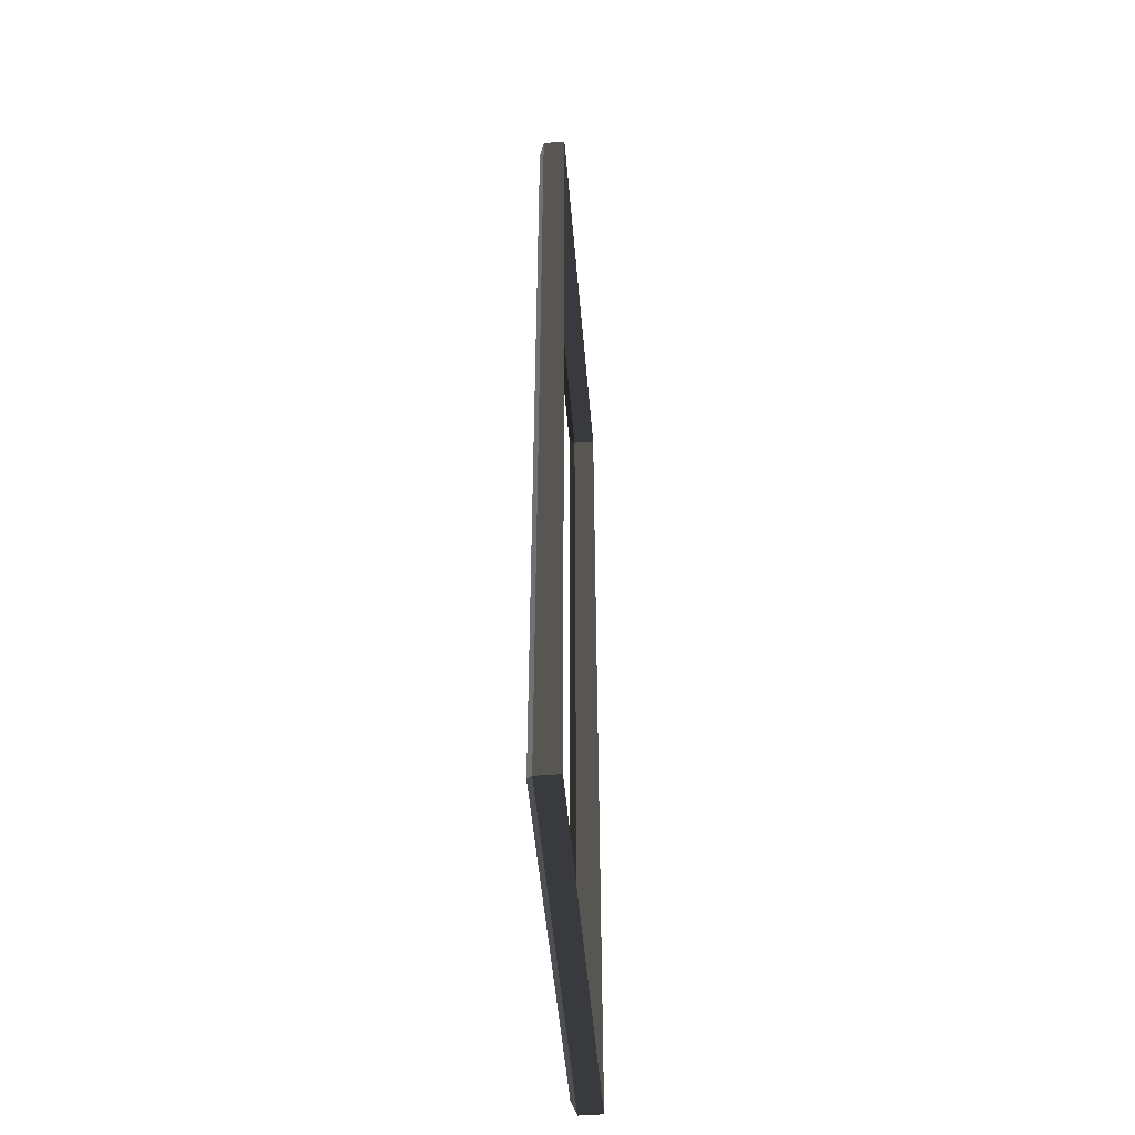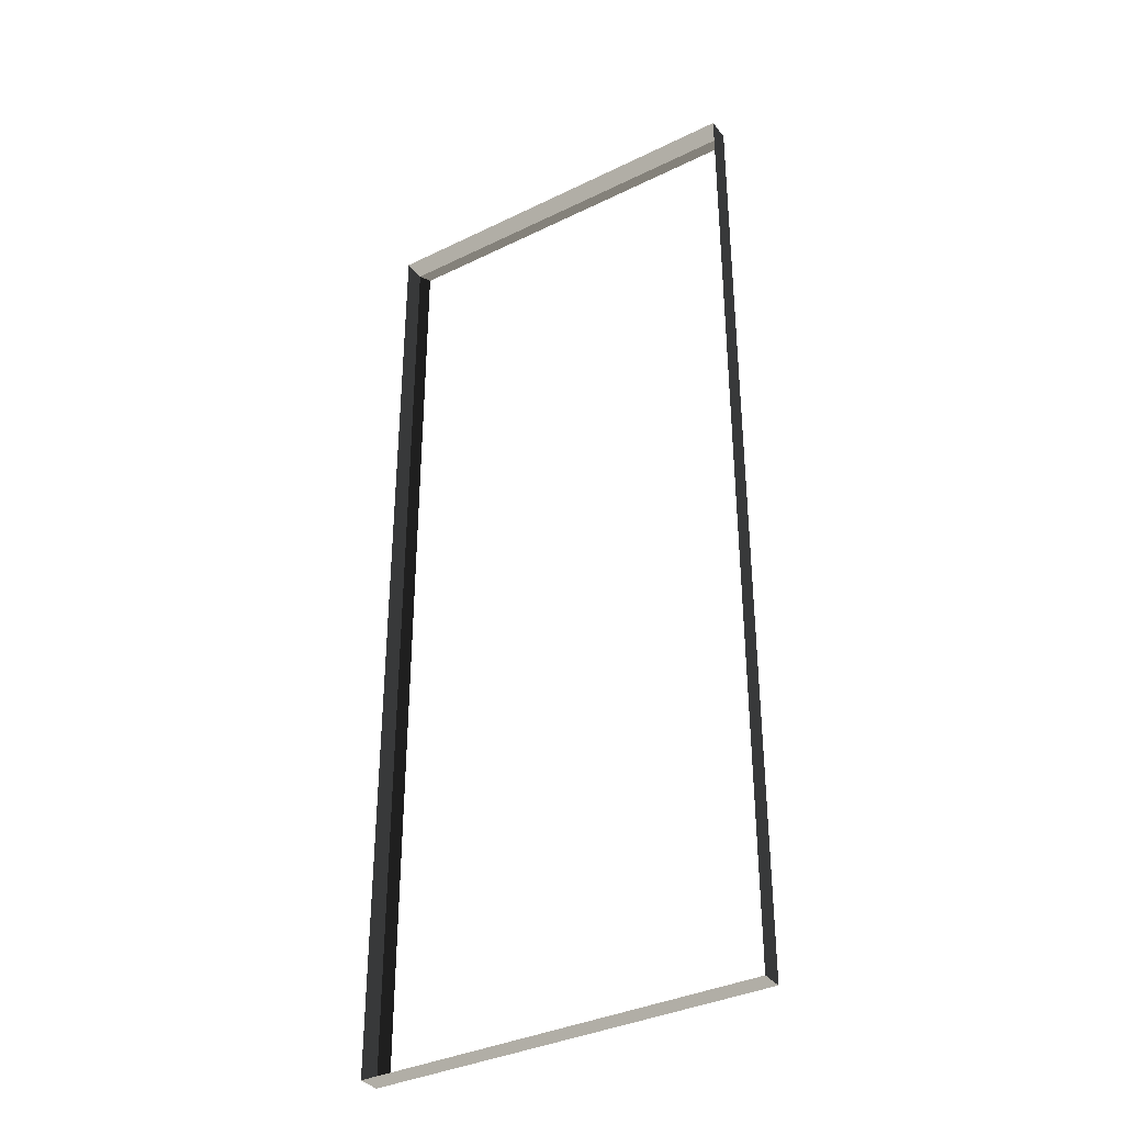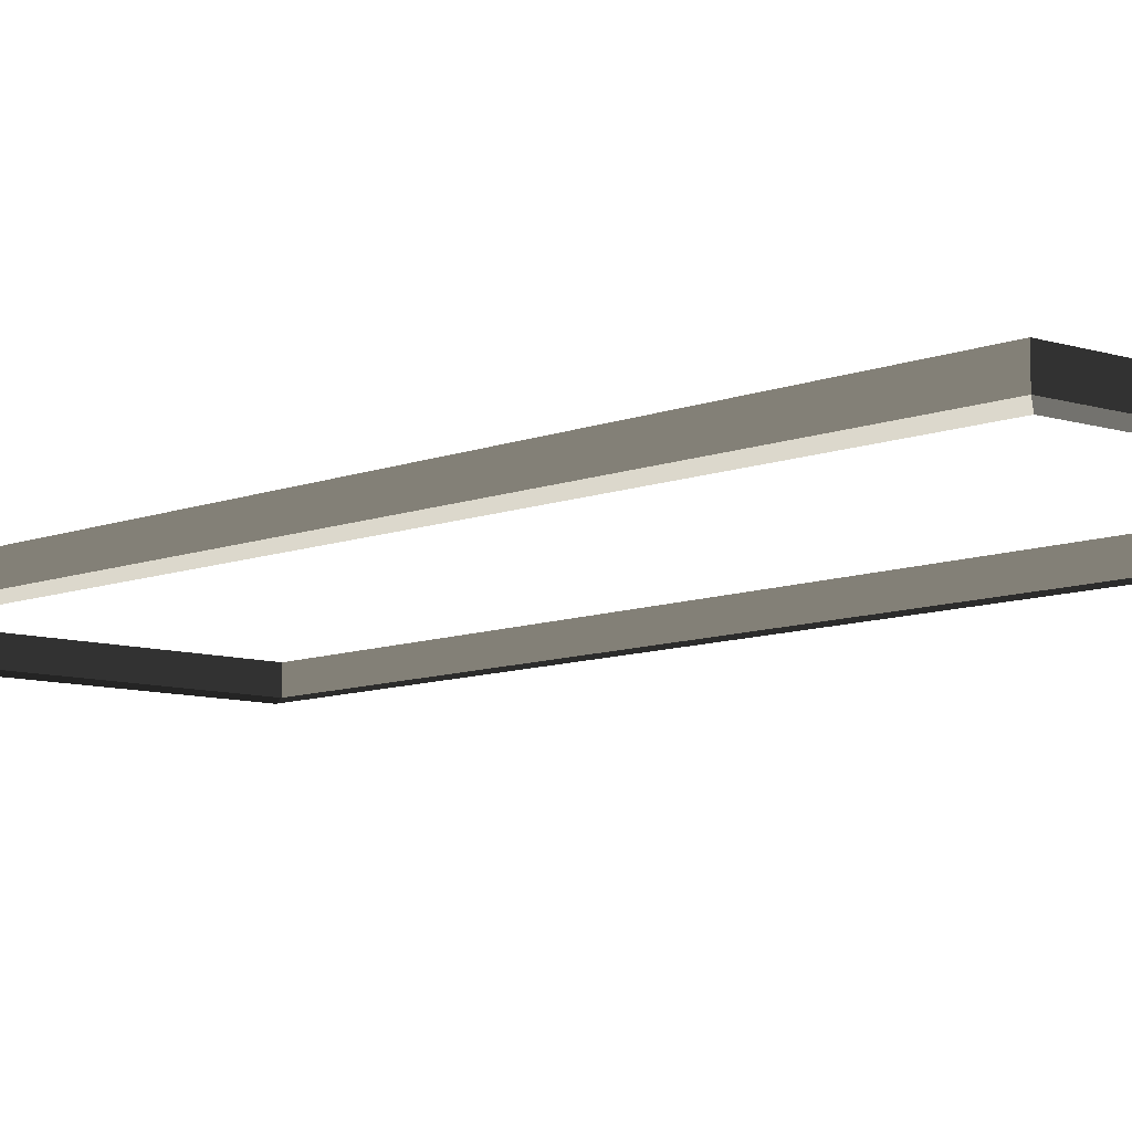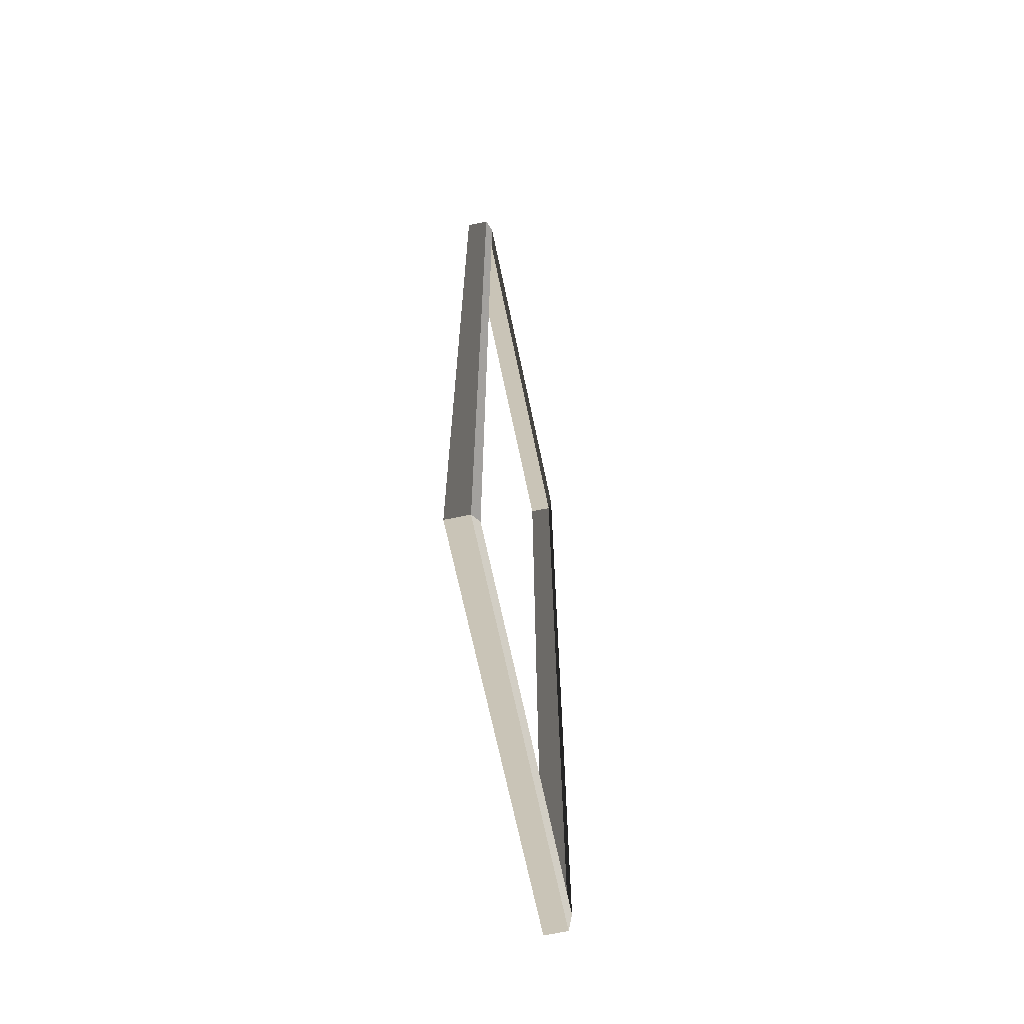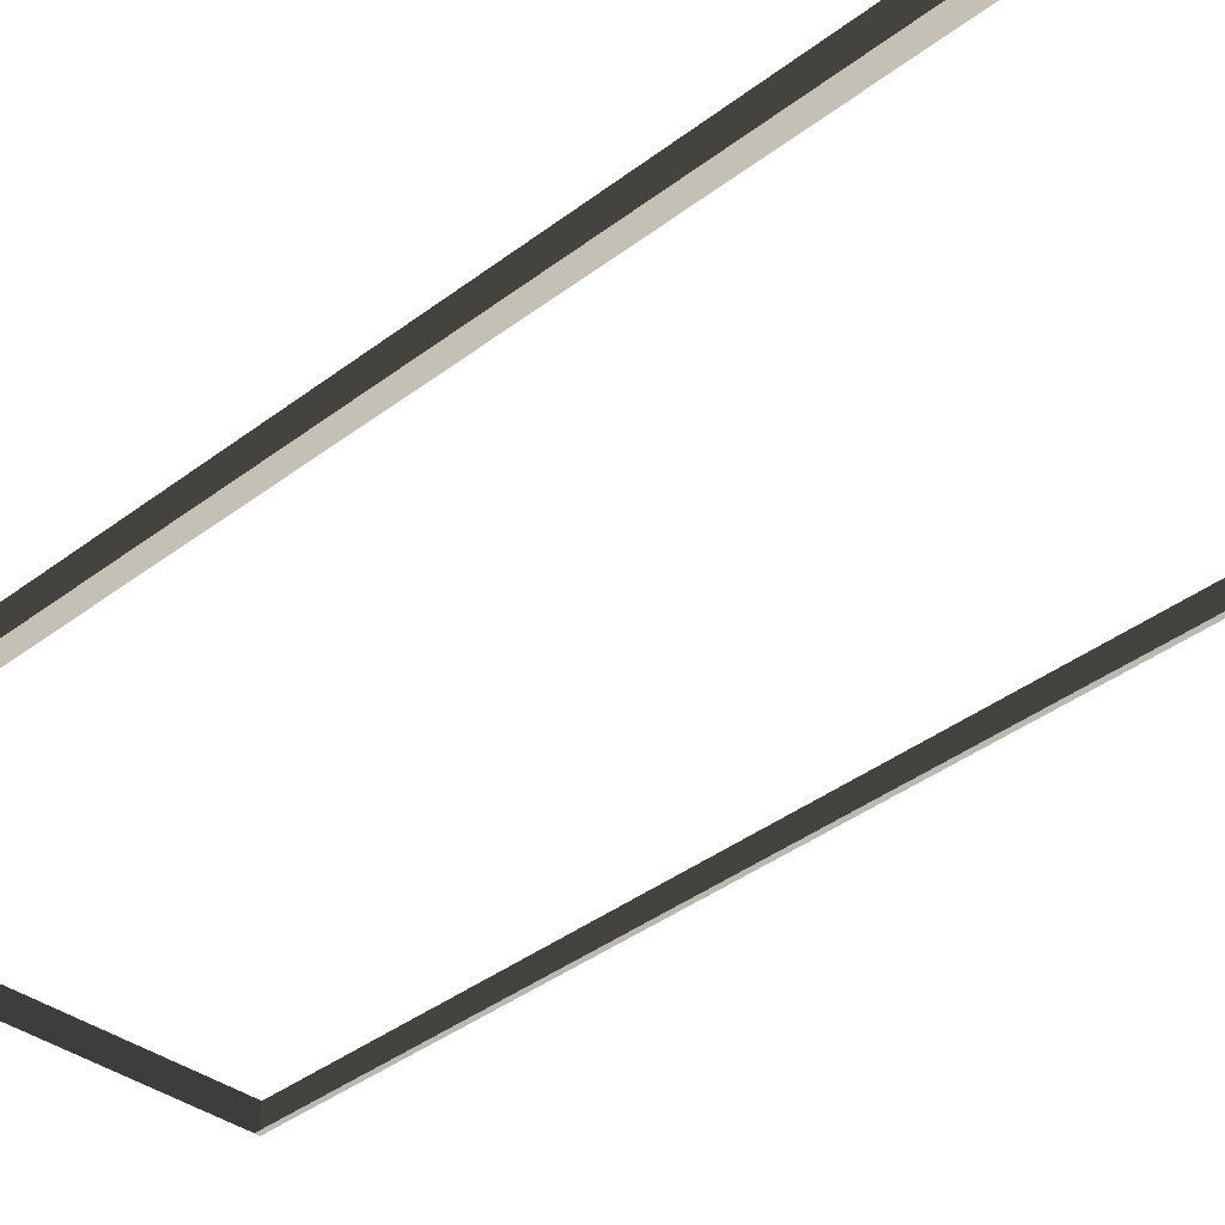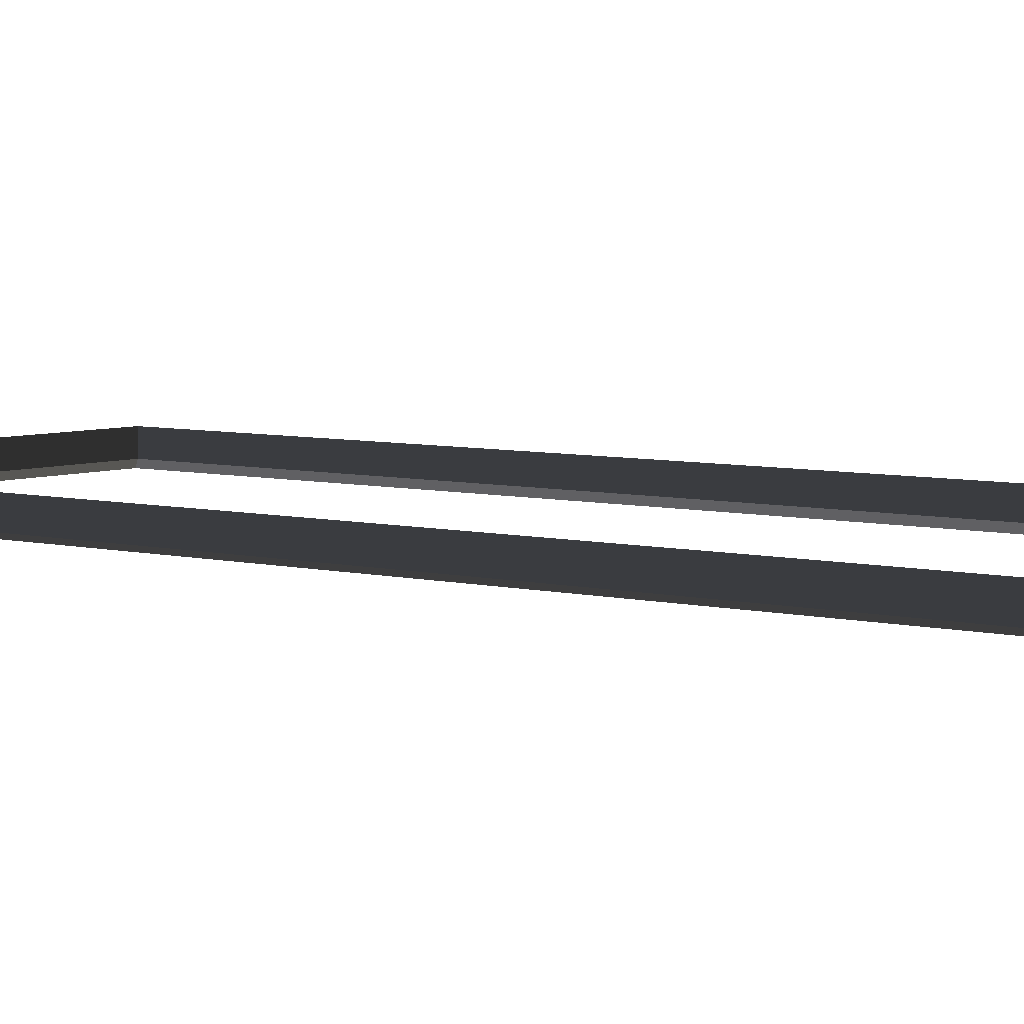
<metadata>
{"format":"obj","ext":"obj","renderer":"f3d","projection":"perspective","resolution":1024,"background":"white","views":[{"elev":-51.3,"azim":-85.1,"up":"+Y"},{"elev":-35.8,"azim":32.7,"up":"+Y"},{"elev":-8.6,"azim":-42.0,"up":"+Z"},{"elev":-67.8,"azim":101.8,"up":"+Y"},{"elev":-35.6,"azim":-44.1,"up":"+Z"},{"elev":5.6,"azim":128.7,"up":"+Z"}]}
</metadata>
<code>
v -0.9954 -7.388 0.4622
v -0.8321 -7.51 0.5438
v -0.8321 7.496 0.5438
v -0.9954 7.374 0.4622
v -0.8321 7.496 0.5438
v -0.8321 7.496 0.8882
v -6.965 7.496 0.8882
v -6.965 7.496 0.5438
v -6.802 7.374 0.4622
v -6.965 7.496 0.5438
v -6.965 -7.51 0.5438
v -6.802 -7.388 0.4622
v -6.802 -7.388 0.4622
v -6.965 -7.51 0.5438
v -0.8321 -7.51 0.5438
v -0.9954 -7.388 0.4622
v -0.9954 7.374 0.4622
v -0.8321 7.496 0.5438
v -6.965 7.496 0.5438
v -6.802 7.374 0.4622
v -0.8321 -7.51 0.5438
v -0.8321 -7.51 0.8882
v -0.8321 7.496 0.8882
v -0.8321 7.496 0.5438
v -6.965 7.496 0.5438
v -6.965 7.496 0.8882
v -6.965 -7.51 0.8882
v -6.965 -7.51 0.5438
v -6.965 -7.51 0.5438
v -6.965 -7.51 0.8882
v -0.8321 -7.51 0.8882
v -0.8321 -7.51 0.5438
g Building_small_t1.093_34134_313
f 1 3 2
f 1 4 3
f 5 7 6
f 5 8 7
f 9 11 10
f 9 12 11
f 13 15 14
f 13 16 15
f 17 19 18
f 17 20 19
f 21 23 22
f 21 24 23
f 25 27 26
f 25 28 27
f 29 31 30
f 29 32 31

</code>
